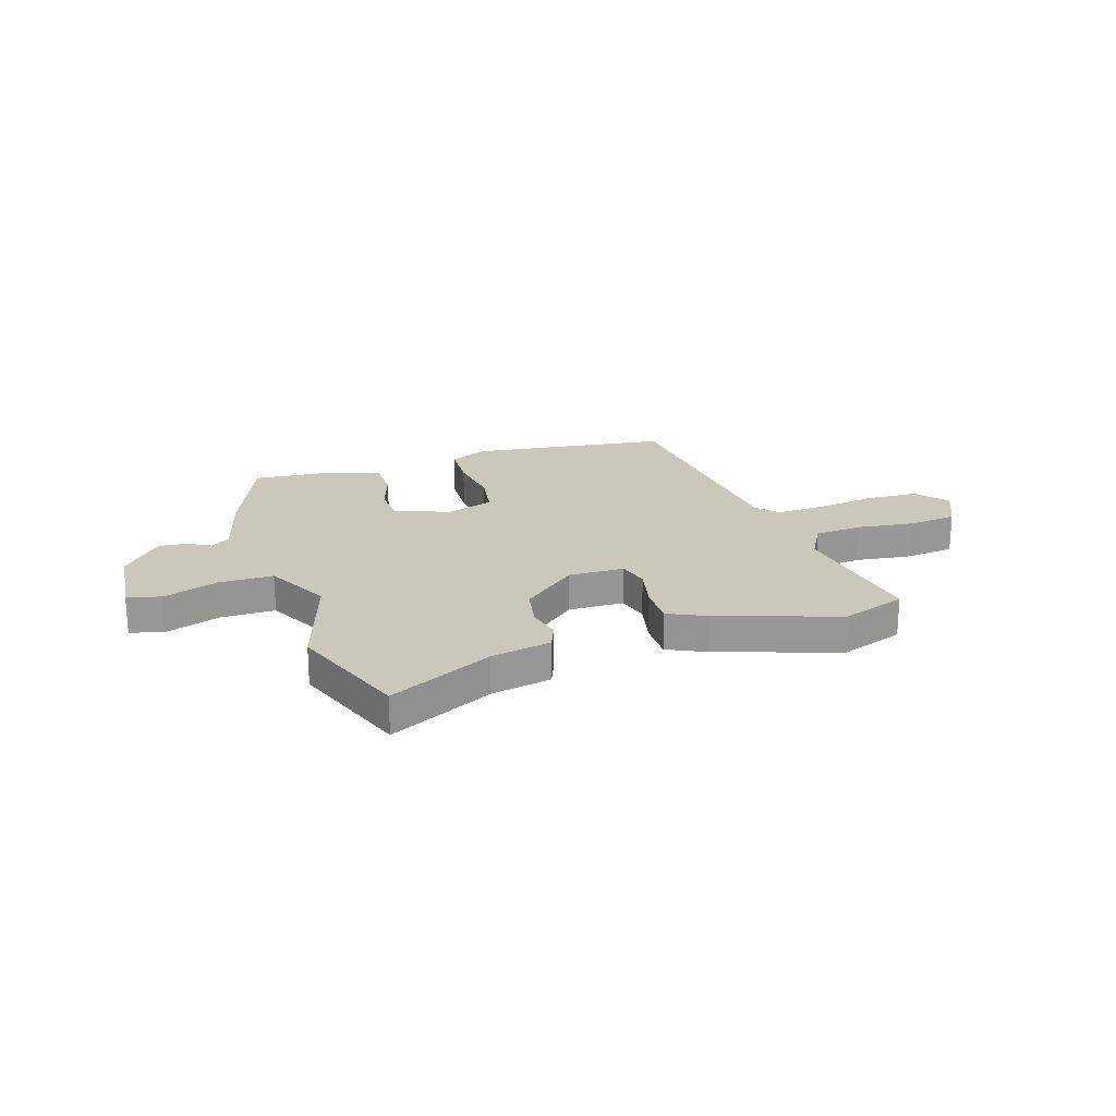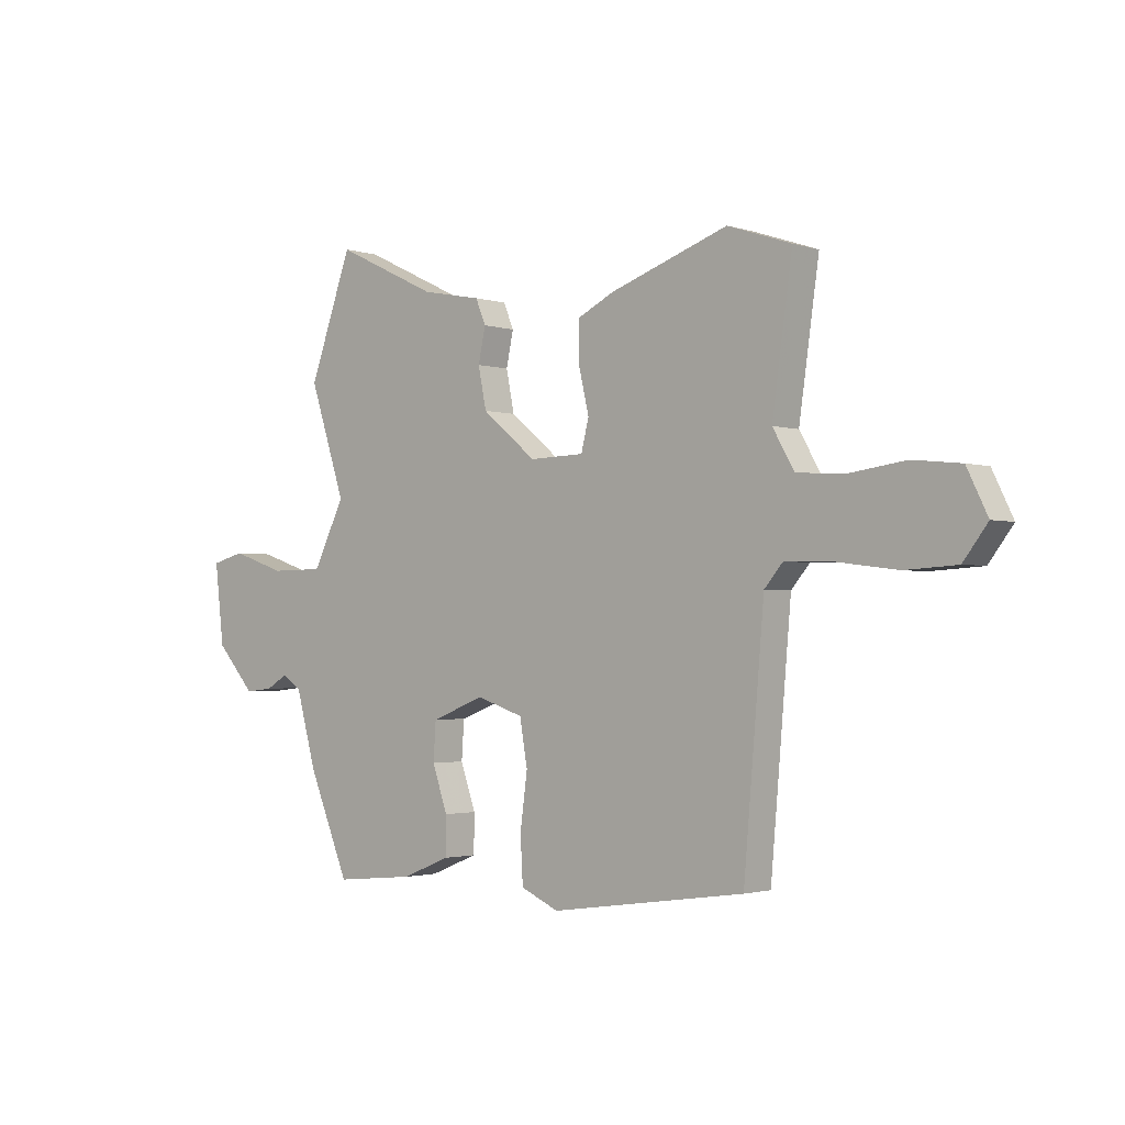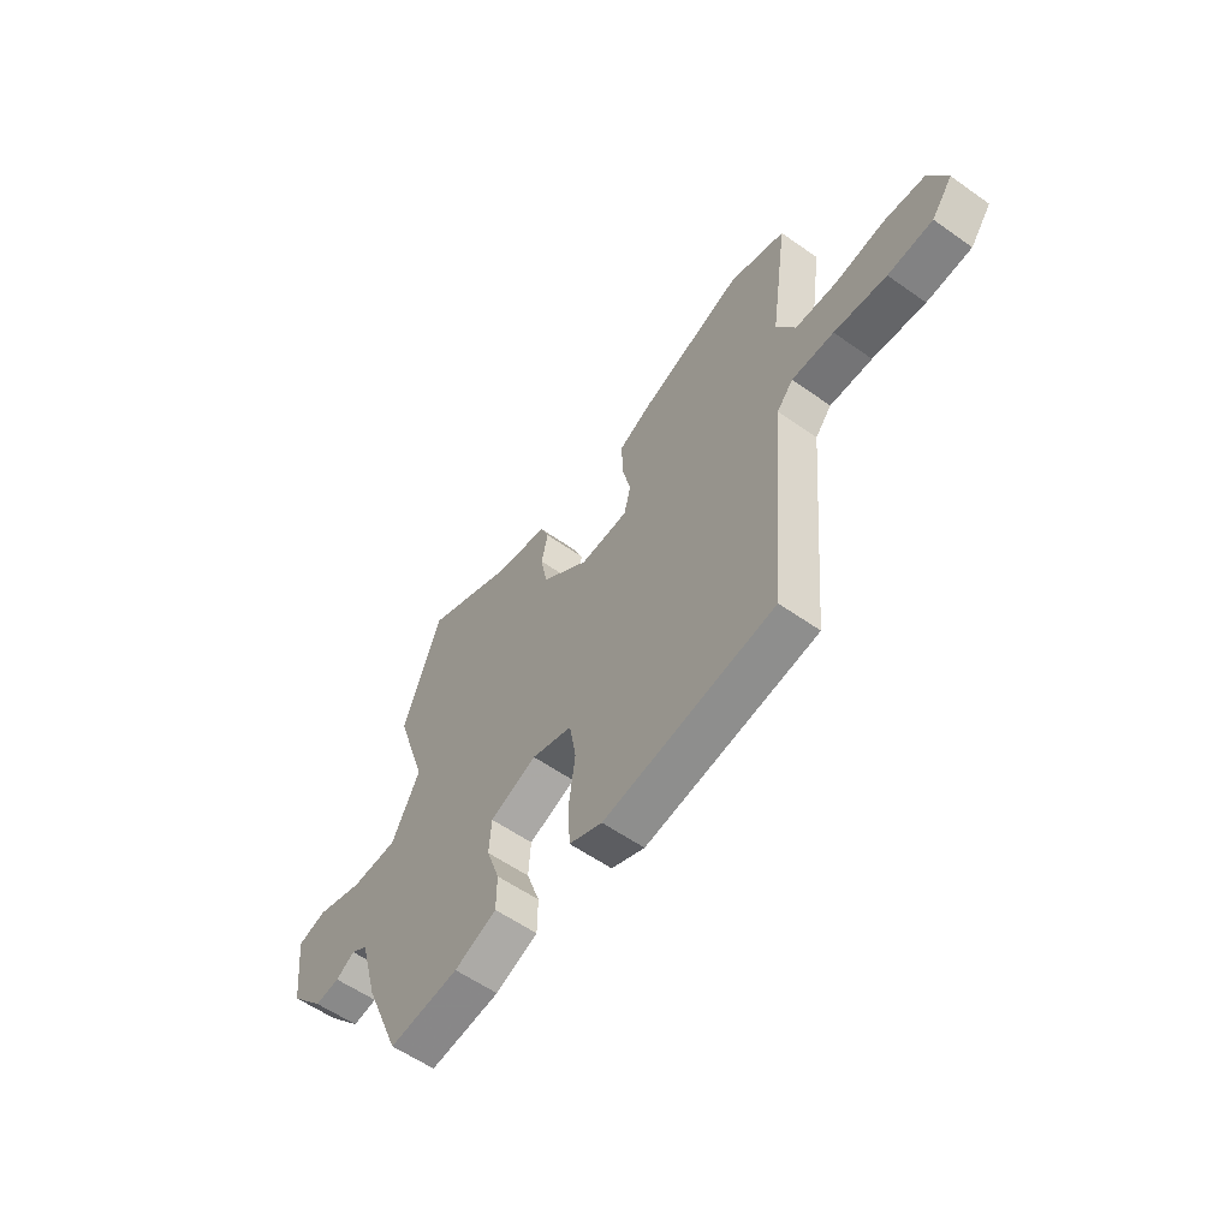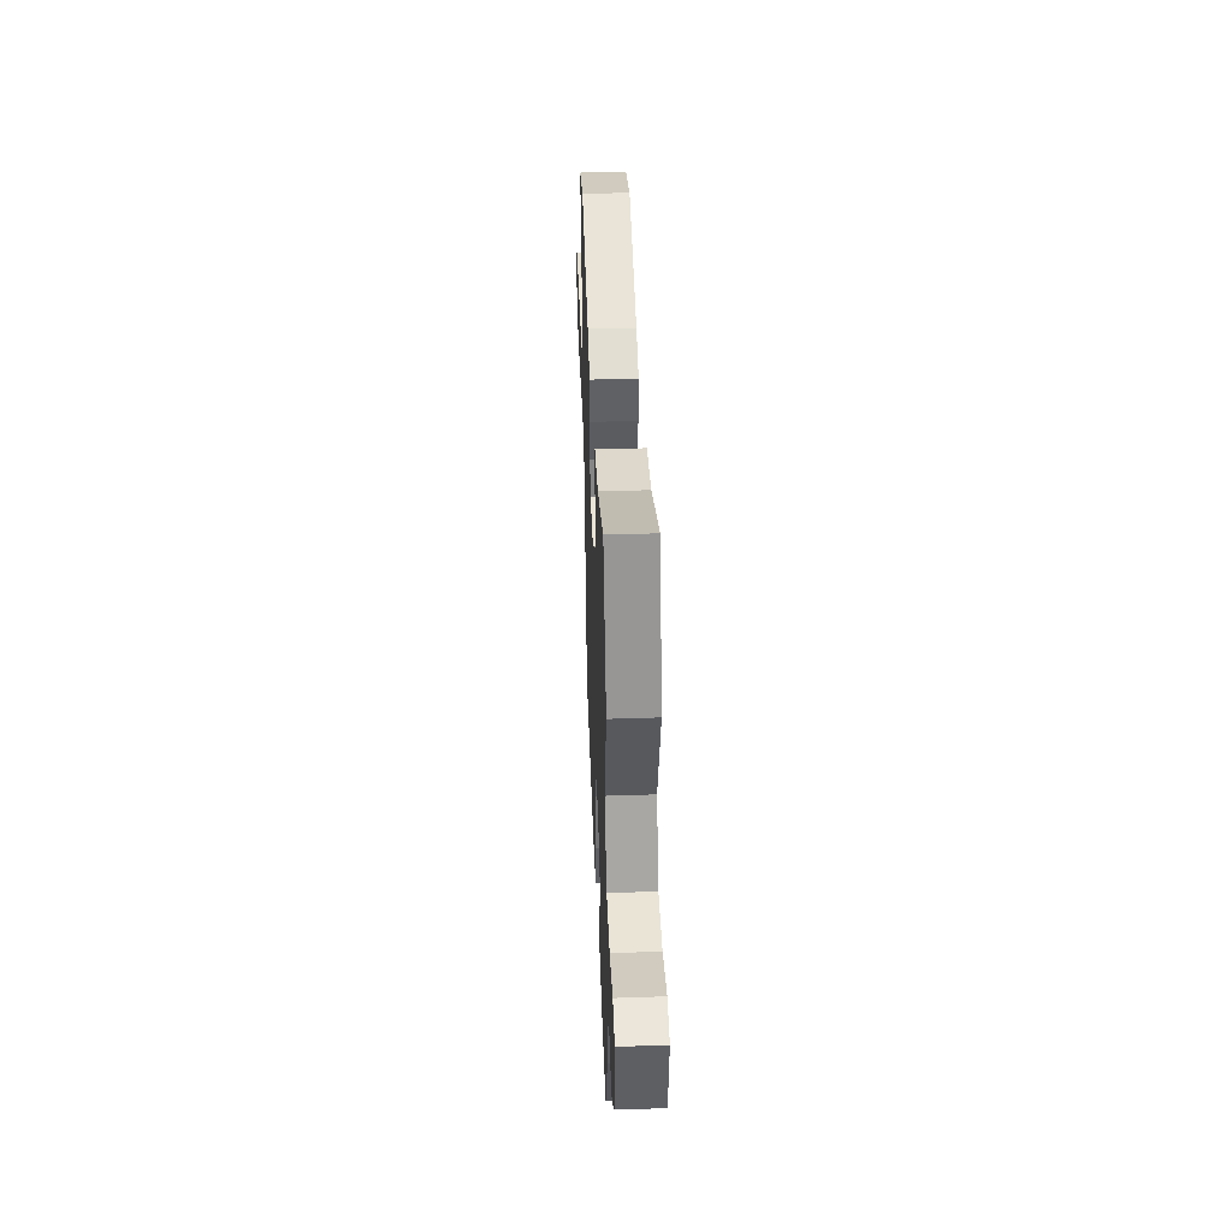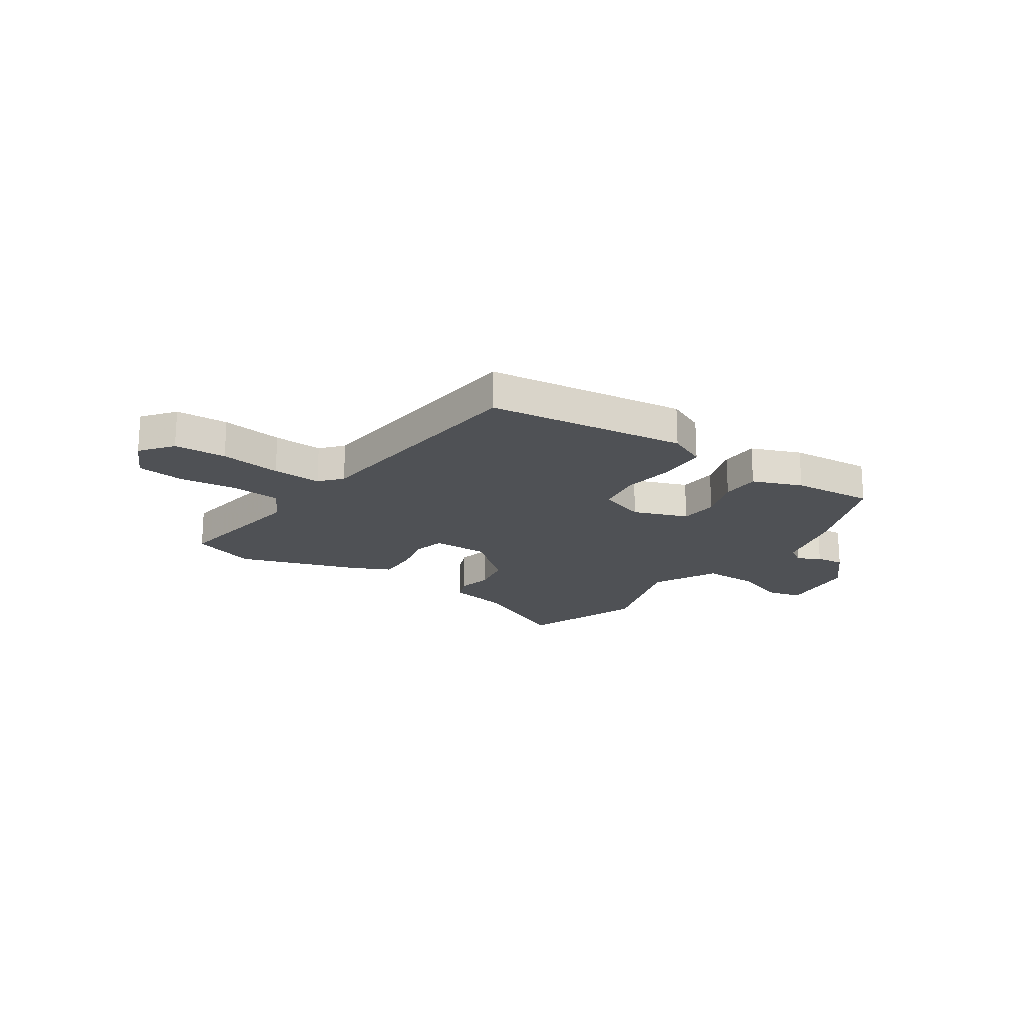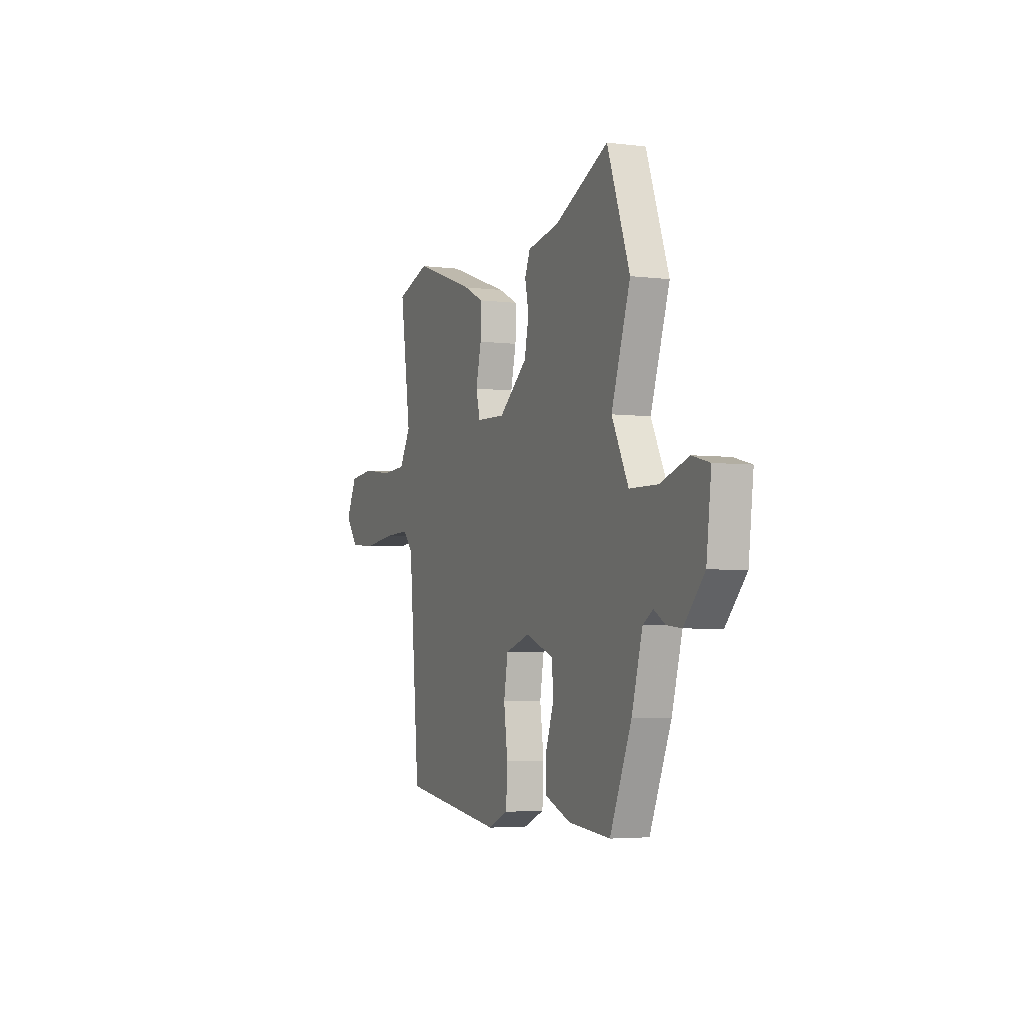
<metadata>
{"format":"obj","ext":"obj","renderer":"f3d","projection":"perspective","resolution":1024,"background":"white","views":[{"elev":21.7,"azim":-18.6,"up":"+Y"},{"elev":-2.0,"azim":41.2,"up":"+Z"},{"elev":-57.9,"azim":53.8,"up":"+Z"},{"elev":42.1,"azim":-92.3,"up":"+Z"},{"elev":-19.7,"azim":145.3,"up":"+Y"},{"elev":-4.0,"azim":-112.8,"up":"+Z"}]}
</metadata>
<code>
v 0.384 0.07 0.539
v 0.508 0.07 0.497
v 0.469 0.07 0.223
v 0.511 0.07 0.15
v 0.604 0.07 0.144
v 0.714 0.07 0.159
v 0.807 0.07 0.149
v 0.847 0.07 0.067
v 0.8 0.07 0.005
v 0.7 0.07 -0.001
v 0.583 0.07 0.014
v 0.489 0.07 0.017
v 0.453 0.07 -0.025
v 0.413 0.07 -0.488
v 0.033 0.07 -0.542
v -0.041 0.07 -0.509
v -0.046 0.07 -0.42
v -0.032 0.07 -0.314
v -0.047 0.07 -0.227
v -0.138 0.07 -0.197
v -0.242 0.07 -0.237
v -0.247 0.07 -0.311
v -0.217 0.07 -0.397
v -0.218 0.07 -0.471
v -0.312 0.07 -0.509
v -0.468 0.07 -0.524
v -0.548 0.07 -0.332
v -0.588 0.07 -0.188
v -0.625 0.07 -0.164
v -0.667 0.07 -0.189
v -0.722 0.07 -0.195
v -0.798 0.07 -0.11
v -0.816 0.07 0.044
v -0.751 0.07 0.061
v -0.646 0.07 0.026
v -0.541 0.07 0.027
v -0.479 0.07 0.151
v -0.549 0.07 0.363
v -0.465 0.07 0.596
v -0.264 0.07 0.5
v -0.148 0.07 0.478
v -0.128 0.07 0.43
v -0.142 0.07 0.364
v -0.126 0.07 0.285
v -0.02 0.07 0.198
v 0.087 0.07 0.201
v 0.102 0.07 0.261
v 0.082 0.07 0.346
v 0.081 0.07 0.423
v 0.154 0.07 0.459
v 0.384 0 0.539
v 0.508 0 0.497
v 0.469 0 0.223
v 0.511 0 0.15
v 0.604 0 0.144
v 0.714 0 0.159
v 0.807 0 0.149
v 0.847 0 0.067
v 0.8 0 0.005
v 0.7 0 -0.001
v 0.583 0 0.014
v 0.489 0 0.017
v 0.453 0 -0.025
v 0.413 0 -0.488
v 0.033 0 -0.542
v -0.041 0 -0.509
v -0.046 0 -0.42
v -0.032 0 -0.314
v -0.047 0 -0.227
v -0.138 0 -0.197
v -0.242 0 -0.237
v -0.247 0 -0.311
v -0.217 0 -0.397
v -0.218 0 -0.471
v -0.312 0 -0.509
v -0.468 0 -0.524
v -0.548 0 -0.332
v -0.588 0 -0.188
v -0.625 0 -0.164
v -0.667 0 -0.189
v -0.722 0 -0.195
v -0.798 0 -0.11
v -0.816 0 0.044
v -0.751 0 0.061
v -0.646 0 0.026
v -0.541 0 0.027
v -0.479 0 0.151
v -0.549 0 0.363
v -0.465 0 0.596
v -0.264 0 0.5
v -0.148 0 0.478
v -0.128 0 0.43
v -0.142 0 0.364
v -0.126 0 0.285
v -0.02 0 0.198
v 0.087 0 0.201
v 0.102 0 0.261
v 0.082 0 0.346
v 0.081 0 0.423
v 0.154 0 0.459
f 1 2 3
f 50 1 3
f 49 50 3
f 48 49 3
f 47 48 3
f 46 47 3 4
f 45 46 4
f 40 41 42 43
f 40 43 44
f 39 40 44
f 38 39 44
f 37 38 44
f 36 37 44 45
f 33 34 35
f 32 33 35
f 31 32 35
f 30 31 35
f 29 30 35
f 28 29 35 36
f 27 28 36
f 26 27 36
f 25 26 36
f 24 25 36
f 23 24 36
f 22 23 36
f 21 22 36
f 36 45 4
f 21 36 4
f 20 21 4
f 16 17 18
f 15 16 18
f 14 15 18
f 13 14 18
f 12 13 18 19
f 9 10 11
f 8 9 11
f 7 8 11
f 6 7 11
f 5 6 11
f 5 11 12
f 12 19 20
f 5 12 20
f 4 5 20
f 53 52 51
f 53 51 100
f 53 100 99
f 53 99 98
f 53 98 97
f 54 53 97 96
f 54 96 95
f 93 92 91 90
f 94 93 90
f 94 90 89
f 94 89 88
f 94 88 87
f 95 94 87 86
f 85 84 83
f 85 83 82
f 85 82 81
f 85 81 80
f 85 80 79
f 86 85 79 78
f 86 78 77
f 86 77 76
f 86 76 75
f 86 75 74
f 86 74 73
f 86 73 72
f 86 72 71
f 54 95 86
f 54 86 71
f 54 71 70
f 68 67 66
f 68 66 65
f 68 65 64
f 68 64 63
f 69 68 63 62
f 61 60 59
f 61 59 58
f 61 58 57
f 61 57 56
f 61 56 55
f 62 61 55
f 70 69 62
f 70 62 55
f 70 55 54
f 1 51 52 2
f 2 52 53 3
f 3 53 54 4
f 4 54 55 5
f 5 55 56 6
f 6 56 57 7
f 7 57 58 8
f 8 58 59 9
f 9 59 60 10
f 10 60 61 11
f 11 61 62 12
f 12 62 63 13
f 13 63 64 14
f 14 64 65 15
f 15 65 66 16
f 16 66 67 17
f 17 67 68 18
f 18 68 69 19
f 19 69 70 20
f 20 70 71 21
f 21 71 72 22
f 22 72 73 23
f 23 73 74 24
f 24 74 75 25
f 25 75 76 26
f 26 76 77 27
f 27 77 78 28
f 28 78 79 29
f 29 79 80 30
f 30 80 81 31
f 31 81 82 32
f 32 82 83 33
f 33 83 84 34
f 34 84 85 35
f 35 85 86 36
f 36 86 87 37
f 37 87 88 38
f 38 88 89 39
f 39 89 90 40
f 40 90 91 41
f 41 91 92 42
f 42 92 93 43
f 43 93 94 44
f 44 94 95 45
f 45 95 96 46
f 46 96 97 47
f 47 97 98 48
f 48 98 99 49
f 49 99 100 50
f 50 100 51 1

</code>
